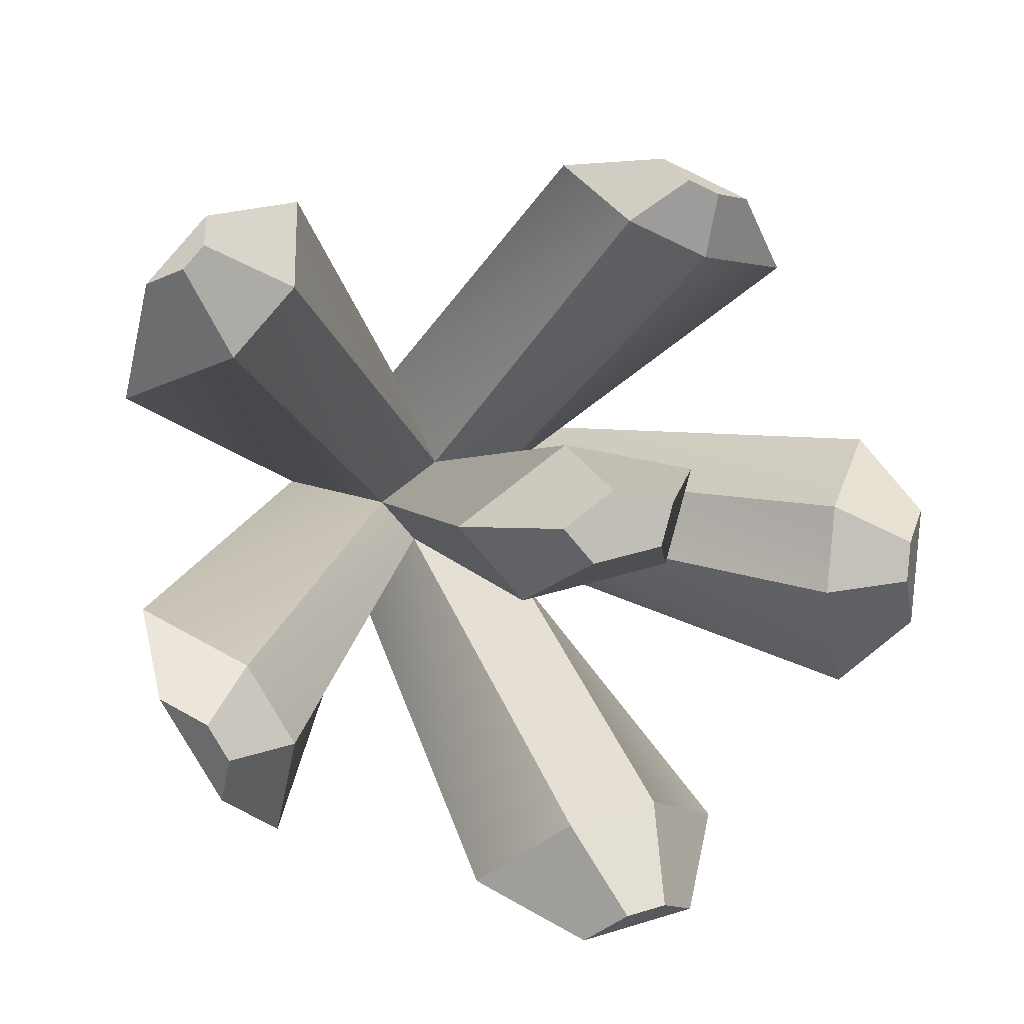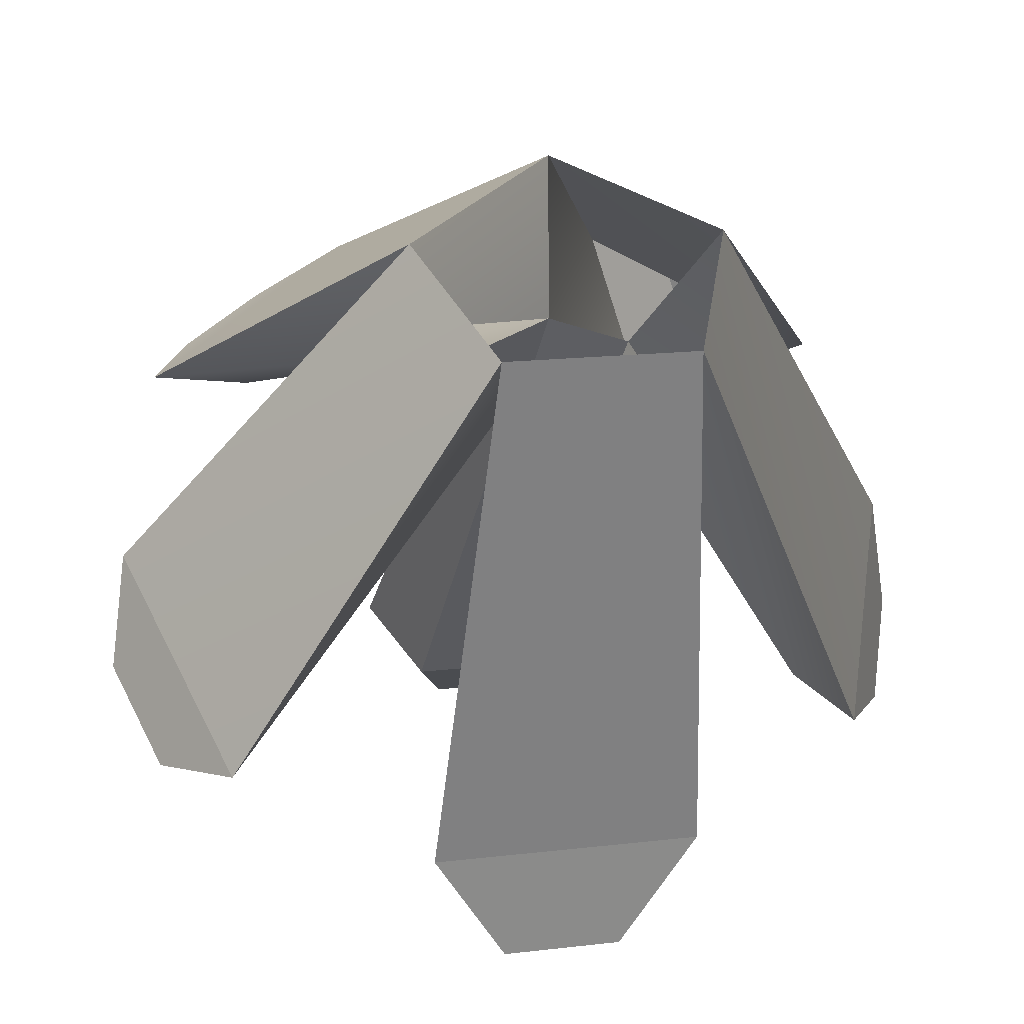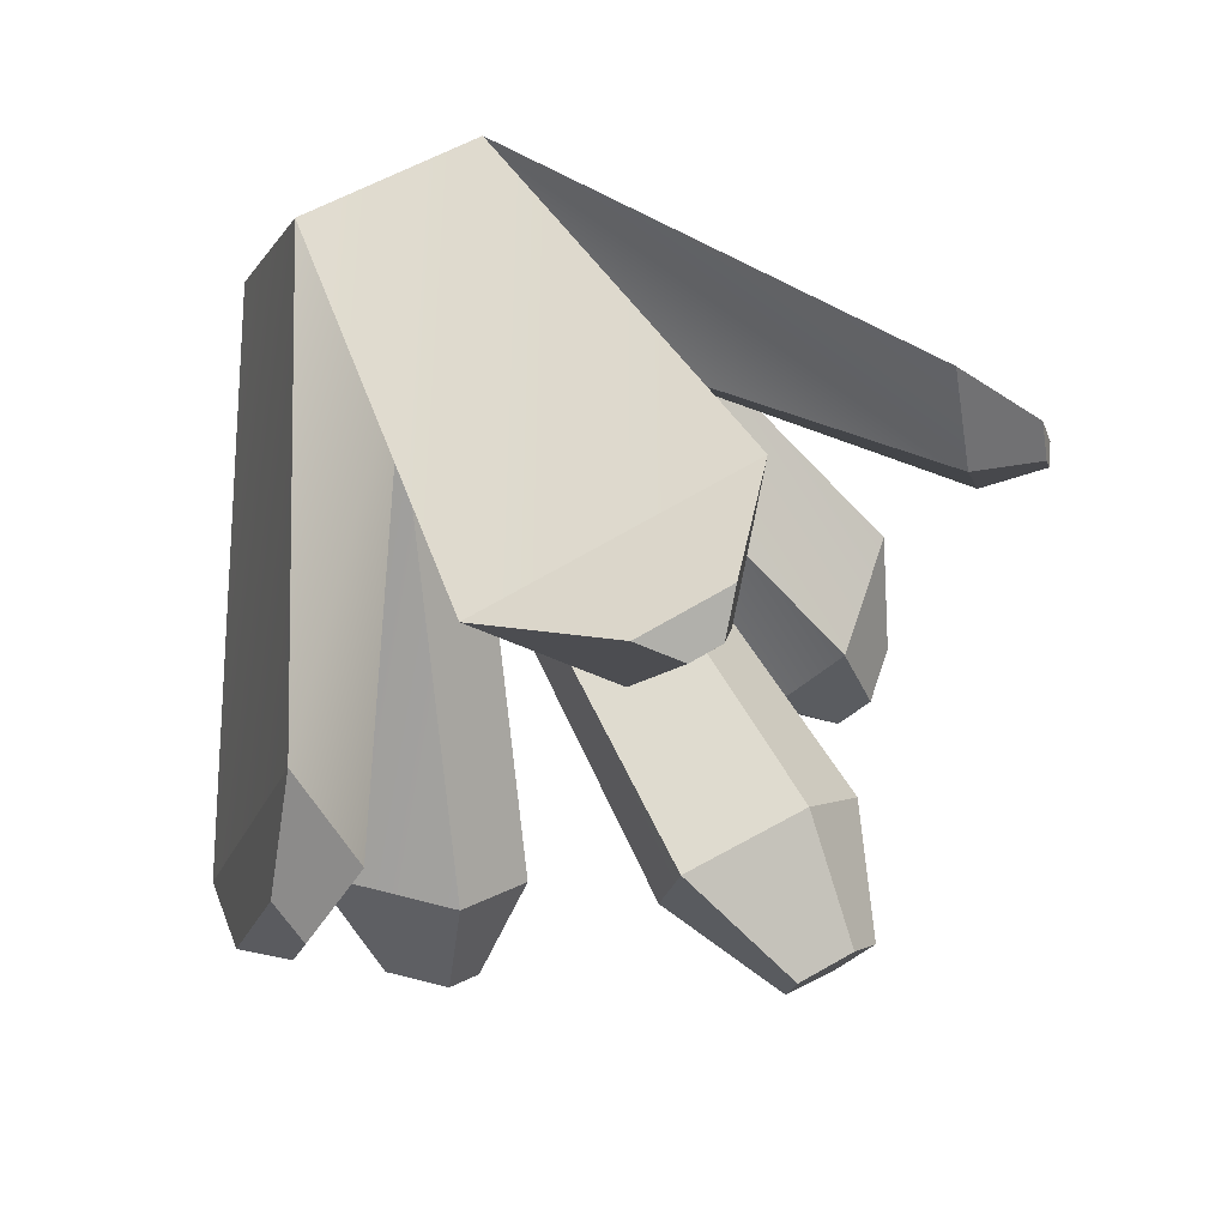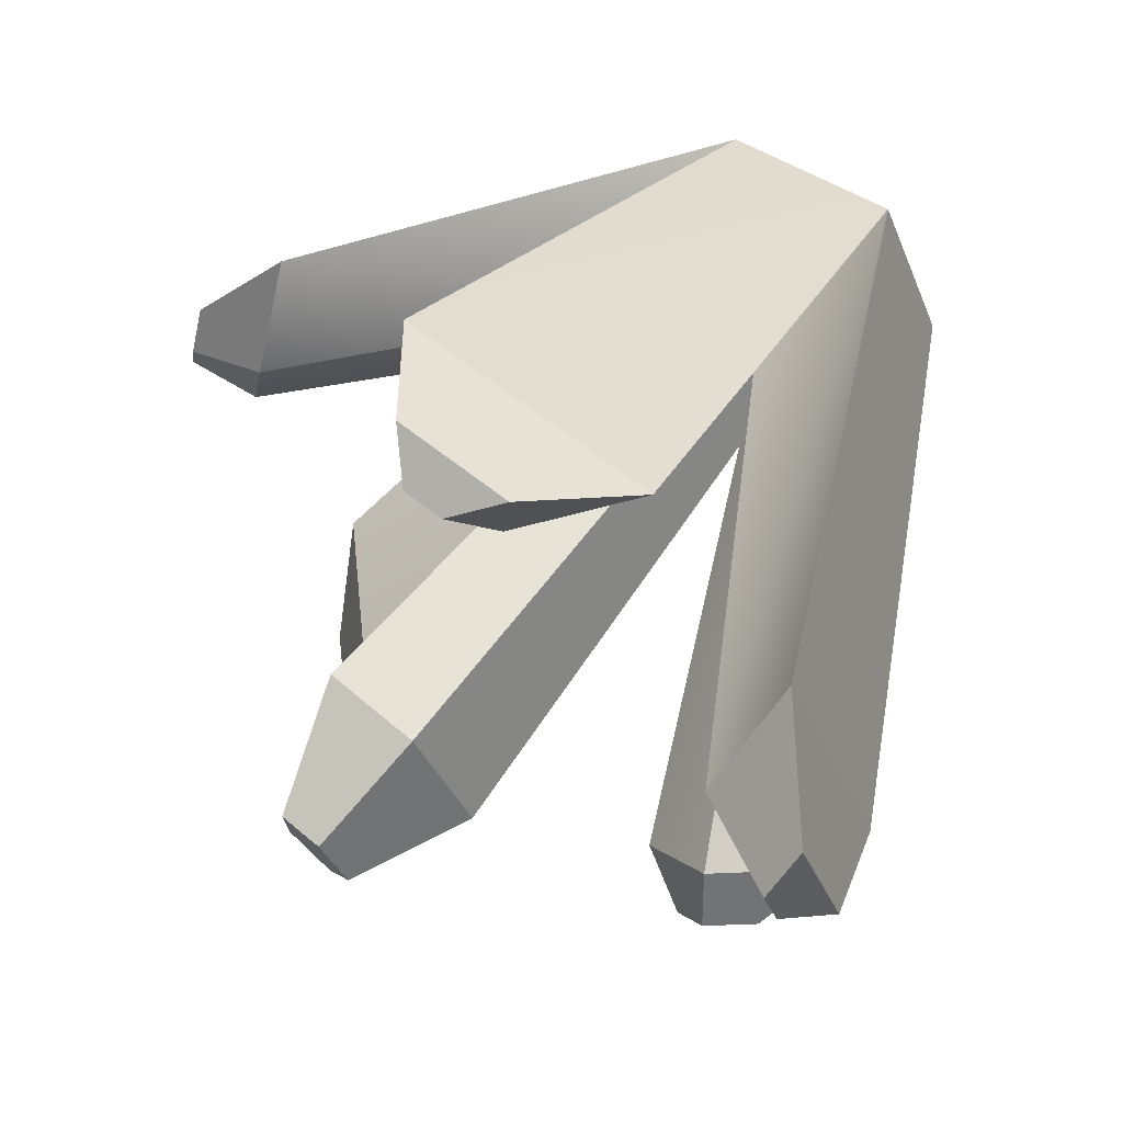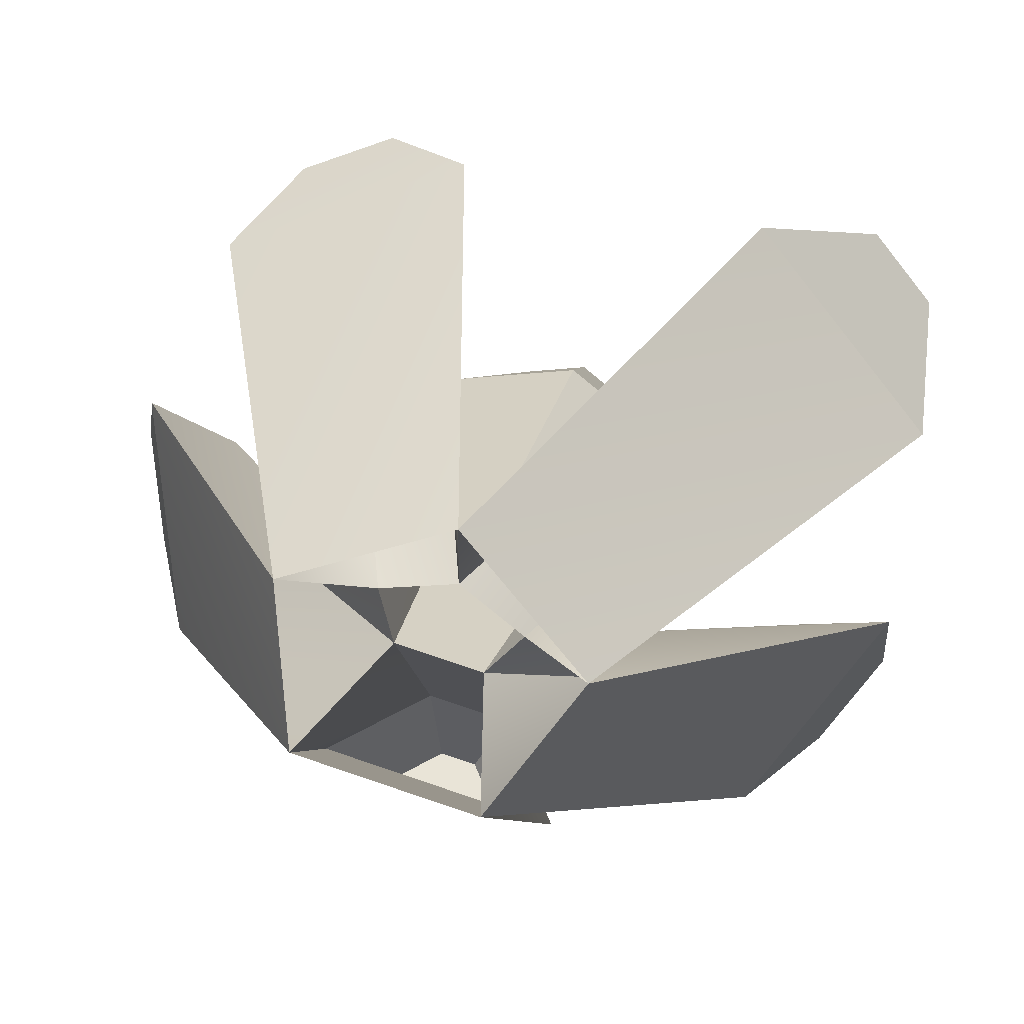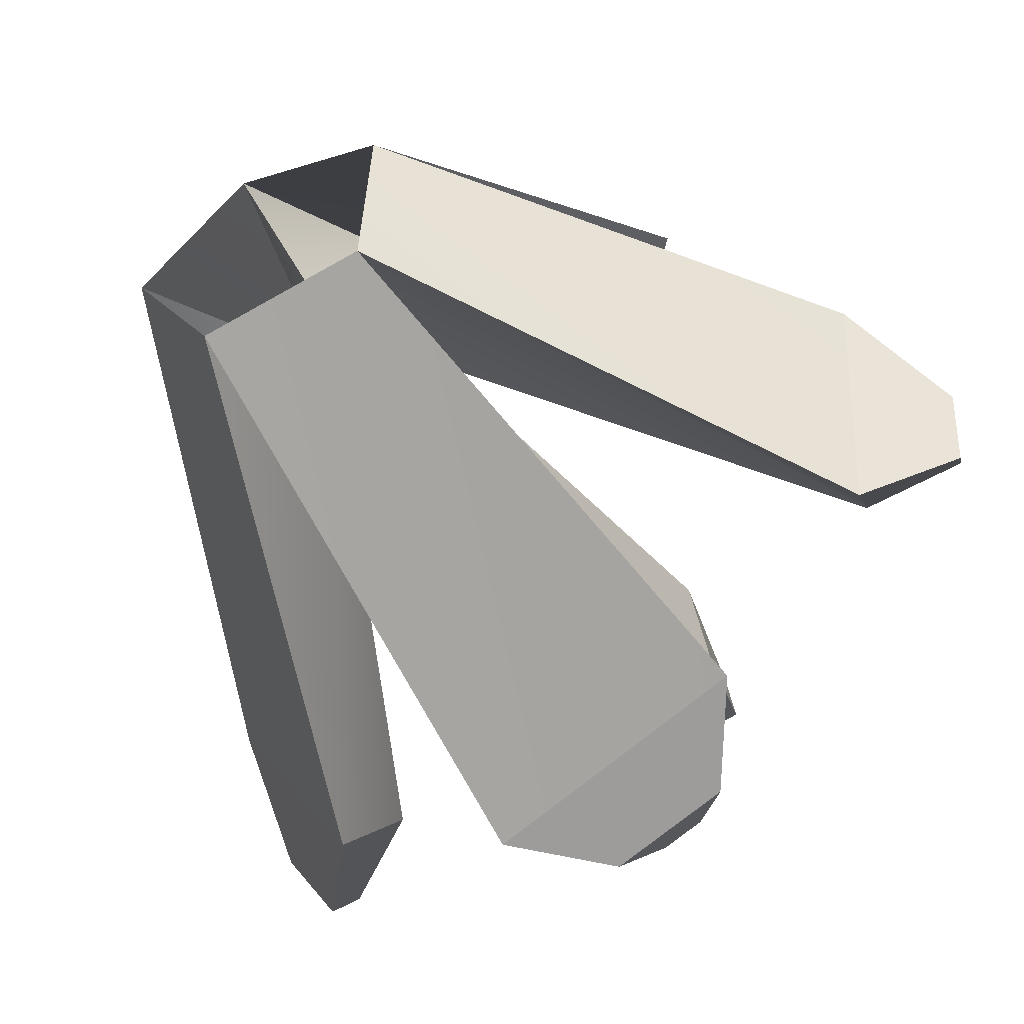
<metadata>
{"format":"obj","ext":"obj","renderer":"f3d","projection":"perspective","resolution":1024,"background":"white","views":[{"elev":46.4,"azim":159.7,"up":"+Y"},{"elev":18.5,"azim":-11.2,"up":"+Z"},{"elev":16.7,"azim":132.7,"up":"+Z"},{"elev":-34.2,"azim":-68.8,"up":"+Z"},{"elev":72.7,"azim":20.5,"up":"+Z"},{"elev":20.3,"azim":65.8,"up":"+Z"}]}
</metadata>
<code>
g birdFeatherTail
v 0.3702 1.445 -1.449
v 0.3399 1.37 -1.515
v 0.3289 1.418 -1.513
v 0.3394 1.444 -1.49
v 0.0602 1.222 -1.665
v -0.043 1.218 -1.665
v -0.01053 1.259 -1.679
v 0.0252 1.26 -1.679
v -0.3273 1.335 -1.511
v -0.3616 1.408 -1.445
v -0.3306 1.415 -1.483
v -0.3187 1.389 -1.506
v -0.271 1.628 -1.21
v -0.2 1.669 -1.176
v -0.2121 1.665 -1.209
v -0.2366 1.651 -1.221
v 0.2312 1.74 -1.194
v 0.2951 1.708 -1.225
v 0.2655 1.729 -1.242
v 0.2434 1.74 -1.232
v -0.05161 1.64 -1.556
v -0.004188 1.657 -1.542
v 0.04405 1.643 -1.556
v 0.02645 1.618 -1.578
v -0.03267 1.616 -1.578
v -0.1186 1.221 -1.031
v 0.00901 1.295 -0.9787
v -0.1219 1.645 -1.125
v -0.3071 1.538 -1.216
v 0.008644 1.29 -1.115
v -0.1535 1.636 -1.211
v -0.05438 1.268 -1.132
v -0.2175 1.599 -1.243
v -0.06608 1.11 -1.101
v -0.3476 1.411 -1.342
v -0.2715 1.249 -1.49
v -0.2787 1.426 -1.428
v -0.02922 1.236 -1.162
v -0.2524 1.37 -1.479
v 0.09394 1.114 -1.101
v -0.1067 1.202 -1.563
v 0.1255 1.209 -1.564
v -0.03361 1.294 -1.594
v 0.04935 1.238 -1.162
v 0.04679 1.297 -1.594
v 0.1404 1.229 -1.032
v 0.2916 1.287 -1.5
v 0.3589 1.454 -1.353
v 0.2673 1.395 -1.497
v 0.07275 1.271 -1.133
v 0.2906 1.452 -1.446
v 0.3276 1.589 -1.23
v 0.137 1.685 -1.138
v 0.2392 1.653 -1.281
v 0.1732 1.686 -1.249
v -0.002461 1.613 -1.44
v -0.1073 1.576 -1.47
v 0.1042 1.583 -1.47
v 0.06528 1.527 -1.519
v -0.06545 1.523 -1.519
v -0.3273 1.335 -1.511
v -0.3306 1.415 -1.483
v 0.2312 1.74 -1.194
v 0.2655 1.729 -1.242
v -0.05161 1.64 -1.556
v 0.00901 1.295 -0.9787
v -0.1219 1.645 -1.125
v 0.008644 1.29 -1.115
v -0.1535 1.636 -1.211
v -0.05438 1.268 -1.132
v -0.3071 1.538 -1.216
v -0.1186 1.221 -1.031
v -0.2175 1.599 -1.243
v -0.1186 1.221 -1.031
v -0.1186 1.221 -1.031
v -0.05438 1.268 -1.132
v -0.3476 1.411 -1.342
v -0.05438 1.268 -1.132
v -0.05438 1.268 -1.132
v -0.2787 1.426 -1.428
v -0.02922 1.236 -1.162
v -0.2715 1.249 -1.49
v -0.06608 1.11 -1.101
v -0.2524 1.37 -1.479
v -0.06608 1.11 -1.101
v -0.06608 1.11 -1.101
v -0.02922 1.236 -1.162
v -0.1067 1.202 -1.563
v -0.02922 1.236 -1.162
v -0.03361 1.294 -1.594
v 0.04935 1.238 -1.162
v 0.1255 1.209 -1.564
v 0.09394 1.114 -1.101
v 0.04679 1.297 -1.594
v 0.09394 1.114 -1.101
v 0.09394 1.114 -1.101
v 0.04935 1.238 -1.162
v 0.2916 1.287 -1.5
v 0.04935 1.238 -1.162
v 0.2673 1.395 -1.497
v 0.07275 1.271 -1.133
v 0.3589 1.454 -1.353
v 0.1404 1.229 -1.032
v 0.2906 1.452 -1.446
v 0.00901 1.295 -0.9787
v 0.1404 1.229 -1.032
v 0.1404 1.229 -1.032
v 0.07275 1.271 -1.133
v 0.1404 1.229 -1.032
v 0.3276 1.589 -1.23
v 0.07275 1.271 -1.133
v 0.008644 1.29 -1.115
v 0.07275 1.271 -1.133
v 0.2392 1.653 -1.281
v 0.008644 1.29 -1.115
v 0.137 1.685 -1.138
v 0.00901 1.295 -0.9787
v 0.008644 1.29 -1.115
v 0.1732 1.686 -1.249
v -0.05438 1.268 -1.132
v 0.008644 1.29 -1.115
v 0.008644 1.29 -1.115
v 0.07275 1.271 -1.133
v -0.002461 1.613 -1.44
v 0.07275 1.271 -1.133
v 0.04935 1.238 -1.162
v 0.1042 1.583 -1.47
v 0.04935 1.238 -1.162
v -0.02922 1.236 -1.162
v 0.06528 1.527 -1.519
v -0.02922 1.236 -1.162
v -0.1073 1.576 -1.47
v -0.05438 1.268 -1.132
v -0.06545 1.523 -1.519
v -0.2 1.669 -1.176
v -0.271 1.628 -1.21
v -0.1219 1.645 -1.125
v -0.2121 1.665 -1.209
v -0.1535 1.636 -1.211
v -0.2 1.669 -1.176
v -0.1535 1.636 -1.211
v -0.2366 1.651 -1.221
v -0.2175 1.599 -1.243
v -0.2121 1.665 -1.209
v -0.2175 1.599 -1.243
v -0.271 1.628 -1.21
v -0.3071 1.538 -1.216
v -0.2366 1.651 -1.221
v 0.137 1.685 -1.138
v 0.2951 1.708 -1.225
v 0.3276 1.589 -1.23
v 0.2312 1.74 -1.194
v 0.3276 1.589 -1.23
v 0.2655 1.729 -1.242
v 0.2392 1.653 -1.281
v 0.2951 1.708 -1.225
v 0.2392 1.653 -1.281
v 0.2434 1.74 -1.232
v 0.1732 1.686 -1.249
v 0.2655 1.729 -1.242
v 0.1732 1.686 -1.249
v 0.2312 1.74 -1.194
v 0.137 1.685 -1.138
v 0.2434 1.74 -1.232
v 0.3589 1.454 -1.353
v 0.3399 1.37 -1.515
v 0.2916 1.287 -1.5
v 0.3702 1.445 -1.449
v 0.2916 1.287 -1.5
v 0.3289 1.418 -1.513
v 0.2673 1.395 -1.497
v 0.3399 1.37 -1.515
v 0.2673 1.395 -1.497
v 0.3394 1.444 -1.49
v 0.2906 1.452 -1.446
v 0.3289 1.418 -1.513
v 0.2906 1.452 -1.446
v 0.3702 1.445 -1.449
v 0.3589 1.454 -1.353
v 0.3394 1.444 -1.49
v 0.1255 1.209 -1.564
v -0.043 1.218 -1.665
v -0.1067 1.202 -1.563
v 0.0602 1.222 -1.665
v -0.1067 1.202 -1.563
v -0.01053 1.259 -1.679
v -0.03361 1.294 -1.594
v -0.043 1.218 -1.665
v -0.03361 1.294 -1.594
v 0.0252 1.26 -1.679
v 0.04679 1.297 -1.594
v -0.01053 1.259 -1.679
v 0.04679 1.297 -1.594
v 0.0602 1.222 -1.665
v 0.1255 1.209 -1.564
v 0.0252 1.26 -1.679
v -0.2715 1.249 -1.49
v -0.3616 1.408 -1.445
v -0.3476 1.411 -1.342
v -0.3273 1.335 -1.511
v -0.3476 1.411 -1.342
v -0.3306 1.415 -1.483
v -0.2787 1.426 -1.428
v -0.3616 1.408 -1.445
v -0.2787 1.426 -1.428
v -0.3187 1.389 -1.506
v -0.2524 1.37 -1.479
v -0.3306 1.415 -1.483
v -0.2524 1.37 -1.479
v -0.3273 1.335 -1.511
v -0.2715 1.249 -1.49
v -0.3187 1.389 -1.506
v -0.1073 1.576 -1.47
v -0.004188 1.657 -1.542
v -0.002461 1.613 -1.44
v -0.05161 1.64 -1.556
v -0.002461 1.613 -1.44
v 0.04405 1.643 -1.556
v 0.1042 1.583 -1.47
v -0.004188 1.657 -1.542
v 0.1042 1.583 -1.47
v 0.02645 1.618 -1.578
v 0.06528 1.527 -1.519
v 0.04405 1.643 -1.556
v 0.06528 1.527 -1.519
v -0.03267 1.616 -1.578
v -0.06545 1.523 -1.519
v 0.02645 1.618 -1.578
v -0.06545 1.523 -1.519
v -0.05161 1.64 -1.556
v -0.1073 1.576 -1.47
v -0.03267 1.616 -1.578
g birdFeatherTail_0
f 11 9 10
f 12 61 62
f 19 17 18
f 20 63 64
f 25 65 24
f 39 78 38
f 80 79 39
f 54 107 108
f 110 109 54
f 55 111 112
f 114 113 55
f 116 115 117
f 119 118 116
f 3 1 2
f 3 4 1
f 7 5 6
f 7 8 5
f 15 13 14
f 15 16 13
f 23 21 22
f 23 24 21
f 29 135 136
f 29 28 135
f 26 28 29
f 26 27 28
f 31 66 30
f 31 67 66
f 33 68 32
f 33 69 68
f 71 70 72
f 71 73 70
f 35 34 74
f 35 36 34
f 37 75 76
f 37 77 75
f 82 81 83
f 82 84 81
f 41 40 85
f 41 42 40
f 43 86 87
f 43 88 86
f 45 89 44
f 45 90 89
f 92 91 93
f 92 94 91
f 47 46 95
f 47 48 46
f 49 96 97
f 49 98 96
f 51 99 50
f 51 100 99
f 102 101 103
f 102 104 101
f 52 105 106
f 52 53 105
f 56 120 121
f 56 57 120
f 58 122 123
f 58 124 122
f 59 125 126
f 59 127 125
f 60 128 129
f 60 130 128
f 132 131 133
f 132 134 131
f 138 137 139
f 138 140 137
f 142 141 143
f 142 144 141
f 146 145 147
f 146 148 145
f 150 149 151
f 150 152 149
f 154 153 155
f 154 156 153
f 158 157 159
f 158 160 157
f 162 161 163
f 162 164 161
f 166 165 167
f 166 168 165
f 170 169 171
f 170 172 169
f 174 173 175
f 174 176 173
f 178 177 179
f 178 180 177
f 182 181 183
f 182 184 181
f 186 185 187
f 186 188 185
f 190 189 191
f 190 192 189
f 194 193 195
f 194 196 193
f 198 197 199
f 198 200 197
f 202 201 203
f 202 204 201
f 206 205 207
f 206 208 205
f 210 209 211
f 210 212 209
f 214 213 215
f 214 216 213
f 218 217 219
f 218 220 217
f 222 221 223
f 222 224 221
f 226 225 227
f 226 228 225
f 230 229 231
f 230 232 229

</code>
